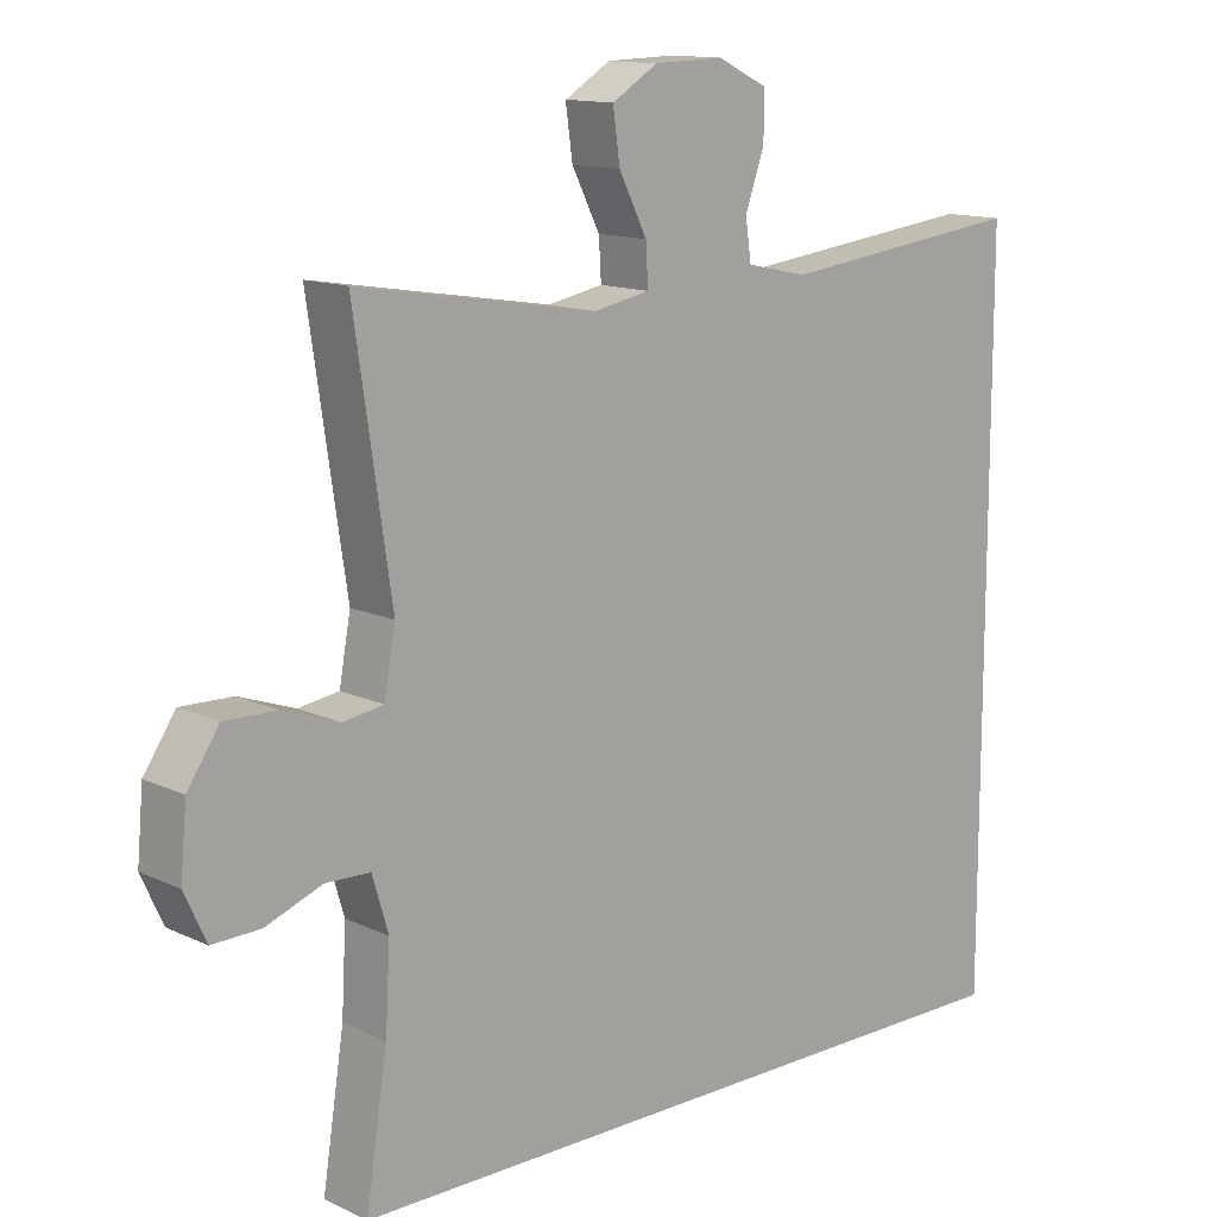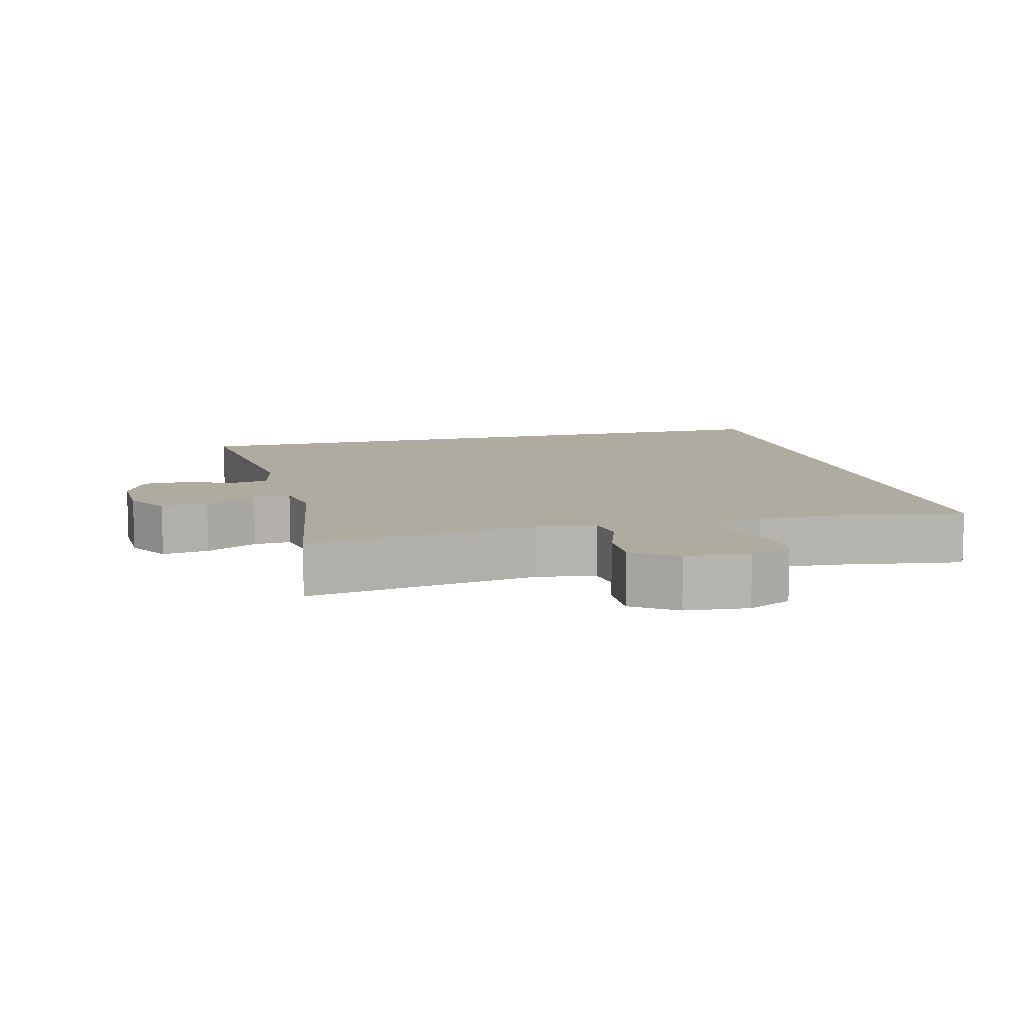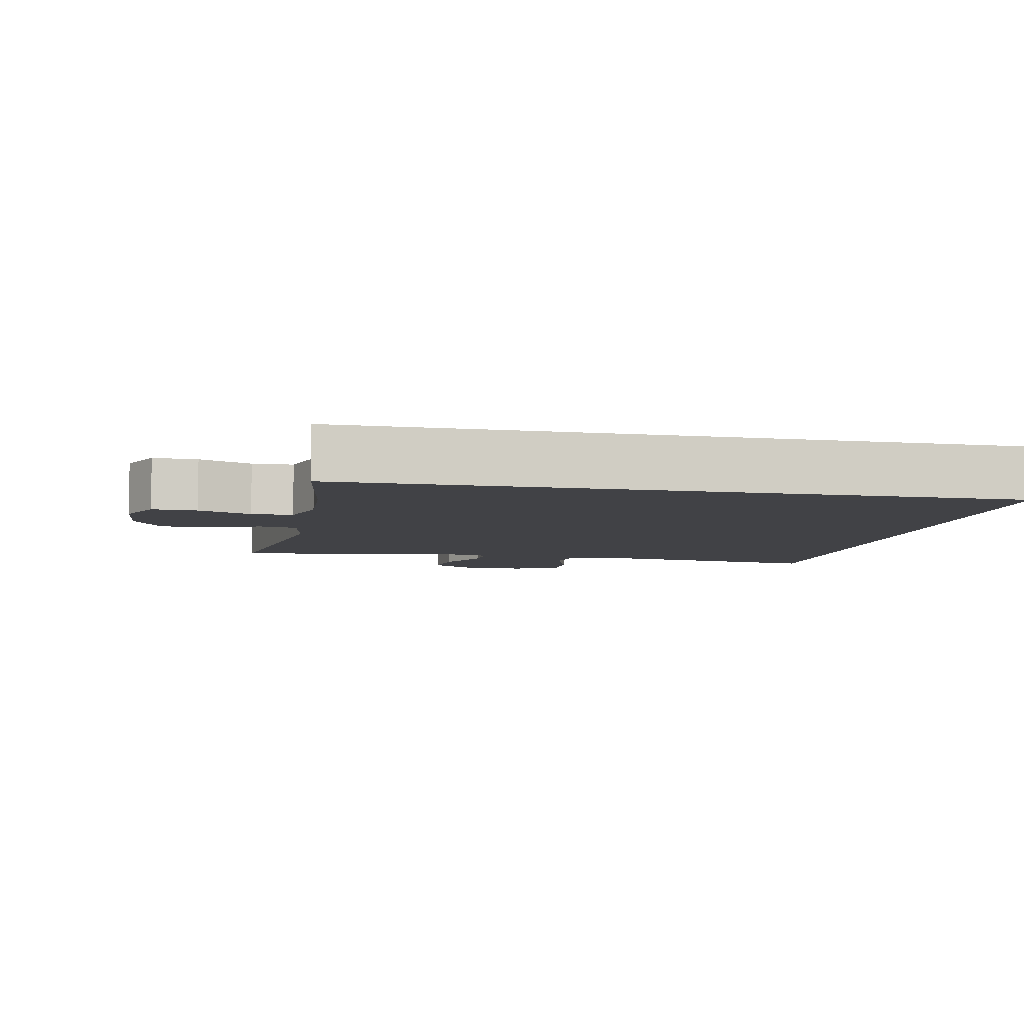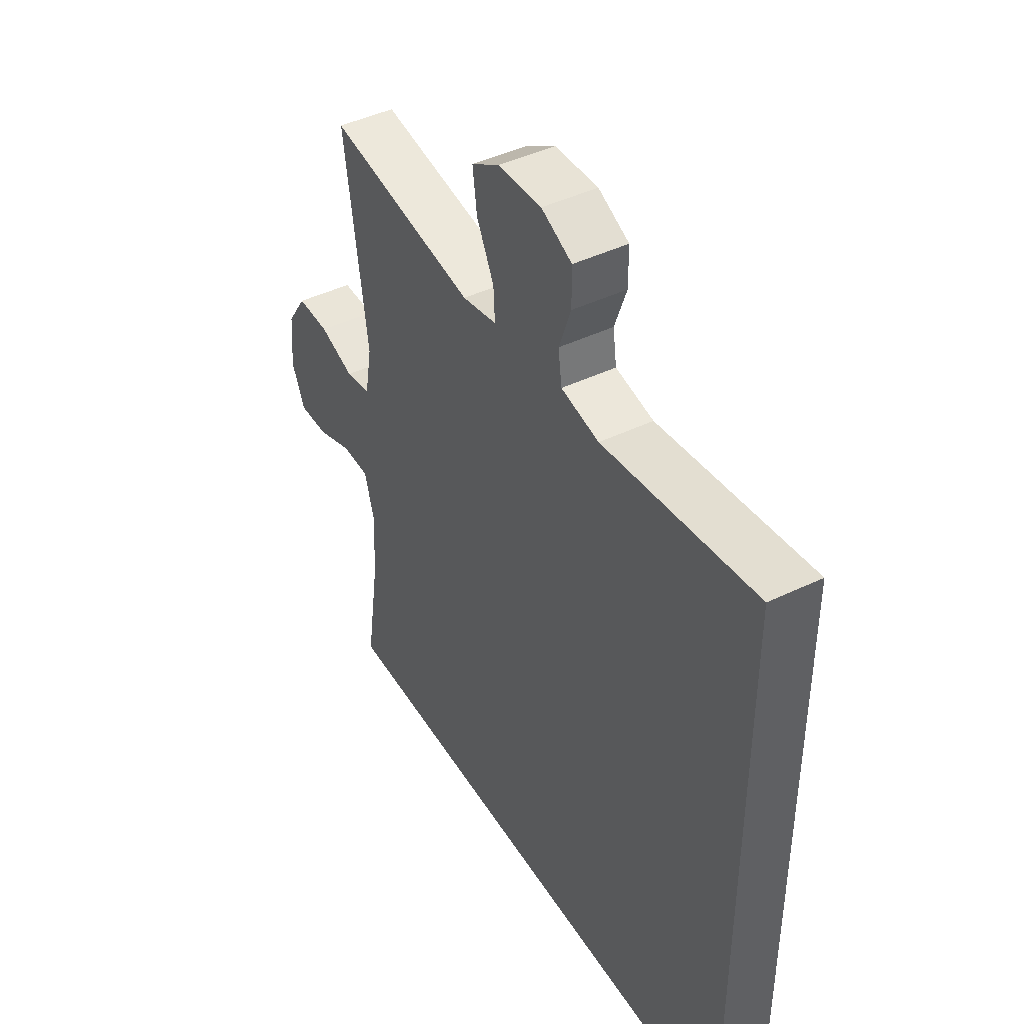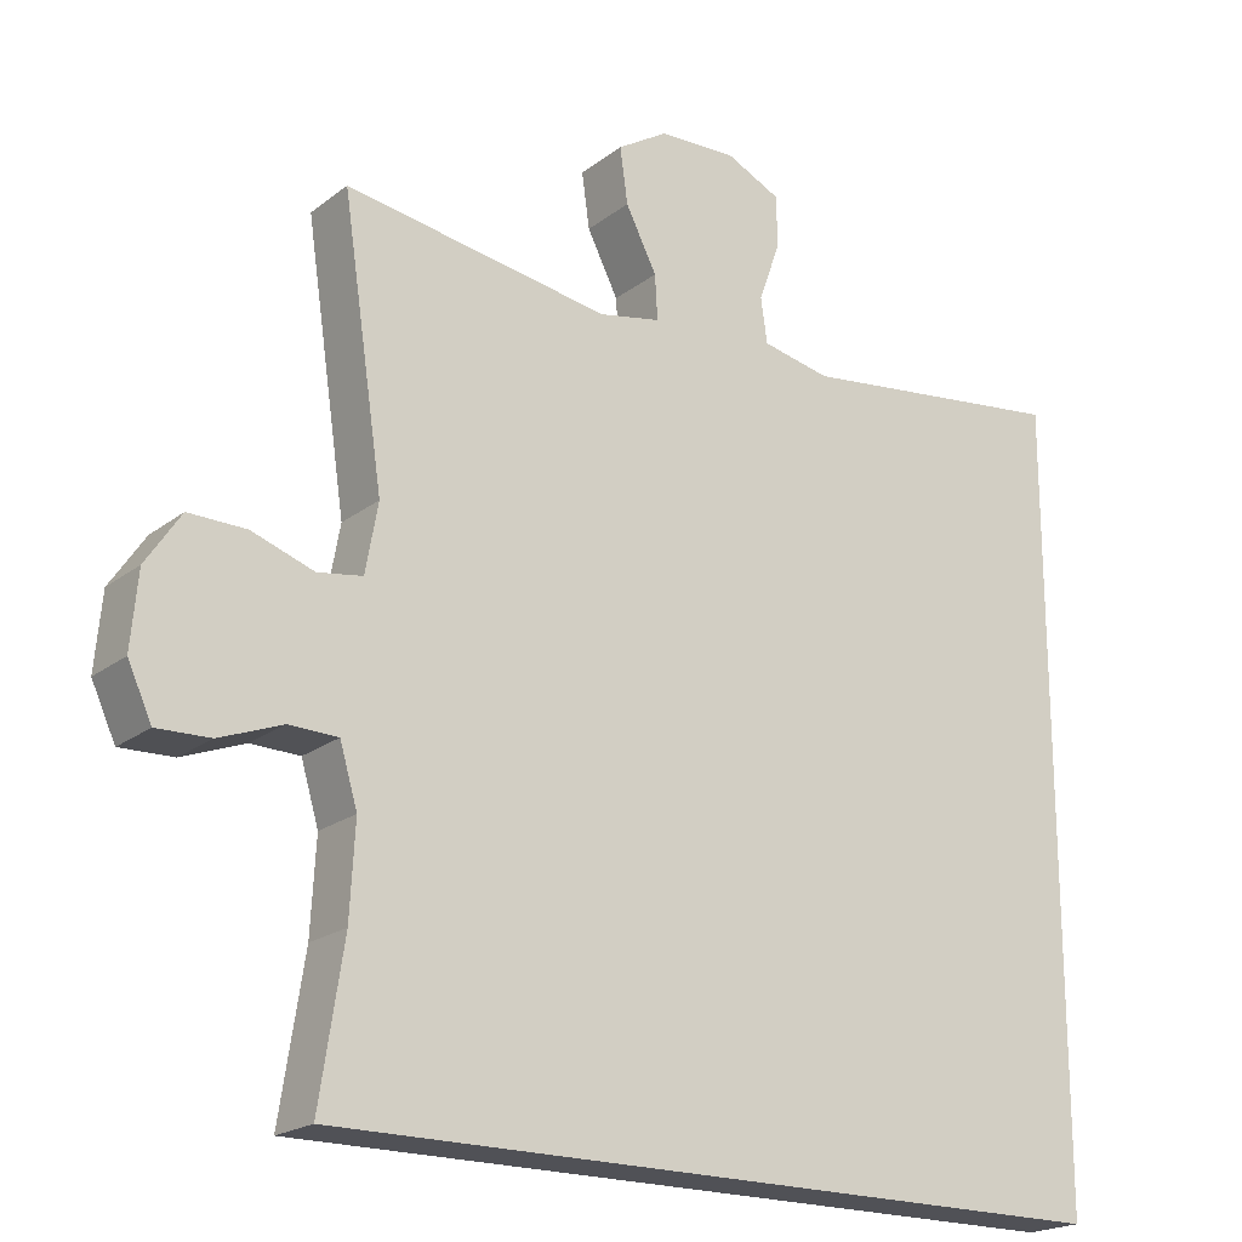
<metadata>
{"format":"obj","ext":"obj","renderer":"f3d","projection":"perspective","resolution":1024,"background":"white","views":[{"elev":13.1,"azim":136.9,"up":"+Z"},{"elev":9.8,"azim":75.9,"up":"+Y"},{"elev":-6.6,"azim":168.5,"up":"+Y"},{"elev":43.9,"azim":-119.6,"up":"+Z"},{"elev":-20.3,"azim":143.7,"up":"+Z"}]}
</metadata>
<code>
o path18
v 0.4778 0.0375 -0.5193
v 0.4476 0.0375 -0.3234
v 0.4413 0.0375 -0.2066
v 0.4635 0.0375 -0.1315
v 0.5253 0.0375 -0.1297
v 0.6047 0.0375 -0.1597
v 0.6718 0.0375 -0.1617
v 0.7021 0.0375 -0.09555
v 0.6935 0.0375 -0.000102
v 0.6492 0.0375 0.06607
v 0.5764 0.0375 0.0645
v 0.4983 0.0375 0.03709
v 0.4418 0.0375 0.04581
v 0.4261 0.0375 0.1333
v 0.4778 0.0375 0.4826
v 0.1432 0.0375 0.428
v 0.06533 0.0375 0.4432
v 0.06863 0.0375 0.4998
v 0.1078 0.0375 0.5775
v 0.1175 0.0375 0.6479
v 0.05369 0.0375 0.6871
v -0.04351 0.0375 0.69
v -0.1127 0.0375 0.6565
v -0.1132 0.0375 0.5908
v -0.08648 0.0375 0.516
v -0.09458 0.0375 0.4594
v -0.1803 0.0375 0.4411
v -0.5239 0.0375 0.4826
v -0.5239 0.0375 -0.5193
v 0.4778 -0.0375 -0.5193
v 0.4476 -0.0375 -0.3234
v 0.4413 -0.0375 -0.2066
v 0.4635 -0.0375 -0.1315
v 0.5253 -0.0375 -0.1297
v 0.6047 -0.0375 -0.1597
v 0.6718 -0.0375 -0.1617
v 0.7021 -0.0375 -0.09555
v 0.6935 -0.0375 -0.000102
v 0.6492 -0.0375 0.06607
v 0.5764 -0.0375 0.0645
v 0.4983 -0.0375 0.03709
v 0.4418 -0.0375 0.04581
v 0.4261 -0.0375 0.1333
v 0.4778 -0.0375 0.4826
v 0.1432 -0.0375 0.428
v 0.06533 -0.0375 0.4432
v 0.06863 -0.0375 0.4998
v 0.1078 -0.0375 0.5775
v 0.1175 -0.0375 0.6479
v 0.05369 -0.0375 0.6871
v -0.04351 -0.0375 0.69
v -0.1127 -0.0375 0.6565
v -0.1132 -0.0375 0.5908
v -0.08648 -0.0375 0.516
v -0.09458 -0.0375 0.4594
v -0.1803 -0.0375 0.4411
v -0.5239 -0.0375 0.4826
v -0.5239 -0.0375 -0.5193
v 0.6718 0.0375 -0.1617
v 0.6718 0.0375 -0.1617
v 0.7021 0.0375 -0.09555
v 0.6935 0.0375 -0.000102
v 0.6492 0.0375 0.06607
v 0.6047 0.0375 -0.1597
v 0.5764 0.0375 0.0645
v 0.5253 0.0375 -0.1297
v 0.4983 0.0375 0.03709
v 0.4635 0.0375 -0.1315
v 0.4635 0.0375 -0.1315
v 0.4418 0.0375 0.04581
v 0.4418 0.0375 0.04581
v 0.4778 0.0375 -0.5193
v 0.4778 0.0375 -0.5193
v -0.5239 0.0375 -0.5193
v -0.5239 0.0375 -0.5193
v 0.4476 0.0375 -0.3234
v 0.4413 0.0375 -0.2066
v 0.4261 0.0375 0.1333
v 0.4778 0.0375 0.4826
v 0.4778 0.0375 0.4826
v 0.1432 0.0375 0.428
v 0.06533 0.0375 0.4432
v 0.06533 0.0375 0.4432
v 0.1078 0.0375 0.5775
v 0.1175 0.0375 0.6479
v 0.1175 0.0375 0.6479
v 0.05369 0.0375 0.6871
v 0.06863 0.0375 0.4998
v -0.04351 0.0375 0.69
v -0.08648 0.0375 0.516
v -0.09458 0.0375 0.4594
v -0.09458 0.0375 0.4594
v -0.1127 0.0375 0.6565
v -0.1127 0.0375 0.6565
v -0.1132 0.0375 0.5908
v -0.1803 0.0375 0.4411
v -0.5239 0.0375 0.4826
v -0.5239 0.0375 0.4826
v 0.6718 -0.0375 -0.1617
v 0.6718 -0.0375 -0.1617
v 0.7021 -0.0375 -0.09555
v 0.6935 -0.0375 -0.000102
v 0.6492 -0.0375 0.06607
v 0.6047 -0.0375 -0.1597
v 0.5764 -0.0375 0.0645
v 0.5253 -0.0375 -0.1297
v 0.4983 -0.0375 0.03709
v 0.4635 -0.0375 -0.1315
v 0.4635 -0.0375 -0.1315
v 0.4418 -0.0375 0.04581
v 0.4418 -0.0375 0.04581
v 0.4778 -0.0375 -0.5193
v 0.4778 -0.0375 -0.5193
v -0.5239 -0.0375 -0.5193
v -0.5239 -0.0375 -0.5193
v 0.4476 -0.0375 -0.3234
v 0.4413 -0.0375 -0.2066
v 0.4261 -0.0375 0.1333
v 0.4778 -0.0375 0.4826
v 0.4778 -0.0375 0.4826
v 0.1432 -0.0375 0.428
v 0.06533 -0.0375 0.4432
v 0.06533 -0.0375 0.4432
v 0.1078 -0.0375 0.5775
v 0.1175 -0.0375 0.6479
v 0.1175 -0.0375 0.6479
v 0.05369 -0.0375 0.6871
v 0.06863 -0.0375 0.4998
v -0.04351 -0.0375 0.69
v -0.08648 -0.0375 0.516
v -0.09458 -0.0375 0.4594
v -0.09458 -0.0375 0.4594
v -0.1127 -0.0375 0.6565
v -0.1127 -0.0375 0.6565
v -0.1132 -0.0375 0.5908
v -0.1803 -0.0375 0.4411
v -0.5239 -0.0375 0.4826
v -0.5239 -0.0375 0.4826
f 110 117 108
f 118 122 110
f 130 131 128
f 101 104 99
f 130 129 135
f 122 136 110
f 107 106 105
f 125 127 124
f 108 106 107
f 117 136 114
f 136 122 131
f 105 106 102
f 124 130 128
f 121 118 119
f 102 104 101
f 106 104 102
f 127 129 124
f 128 131 122
f 105 102 103
f 110 108 107
f 133 135 129
f 124 129 130
f 117 114 116
f 116 114 112
f 110 136 117
f 114 136 137
f 122 118 121
f 60 8 37 100
f 8 9 38 37
f 9 10 39 38
f 6 7 36 35
f 10 11 40 39
f 5 6 35 34
f 11 12 41 40
f 69 5 34 109
f 12 71 111 41
f 75 73 113 115
f 1 2 31 30
f 3 4 33 32
f 2 3 32 31
f 13 14 43 42
f 14 80 120 43
f 15 16 45 44
f 16 83 123 45
f 19 86 126 48
f 20 21 50 49
f 18 19 48 47
f 17 18 47 46
f 21 22 51 50
f 25 92 132 54
f 22 94 134 51
f 24 25 54 53
f 23 24 53 52
f 26 27 56 55
f 98 29 58 138
f 27 28 57 56
f 70 68 77
f 78 70 82
f 90 88 91
f 61 59 64
f 90 95 89
f 82 70 96
f 67 65 66
f 85 84 87
f 68 67 66
f 77 74 96
f 96 91 82
f 65 62 66
f 84 88 90
f 81 79 78
f 62 61 64
f 66 62 64
f 87 84 89
f 88 82 91
f 65 63 62
f 70 67 68
f 93 89 95
f 84 90 89
f 77 76 74
f 76 72 74
f 70 77 96
f 74 97 96
f 82 81 78

</code>
